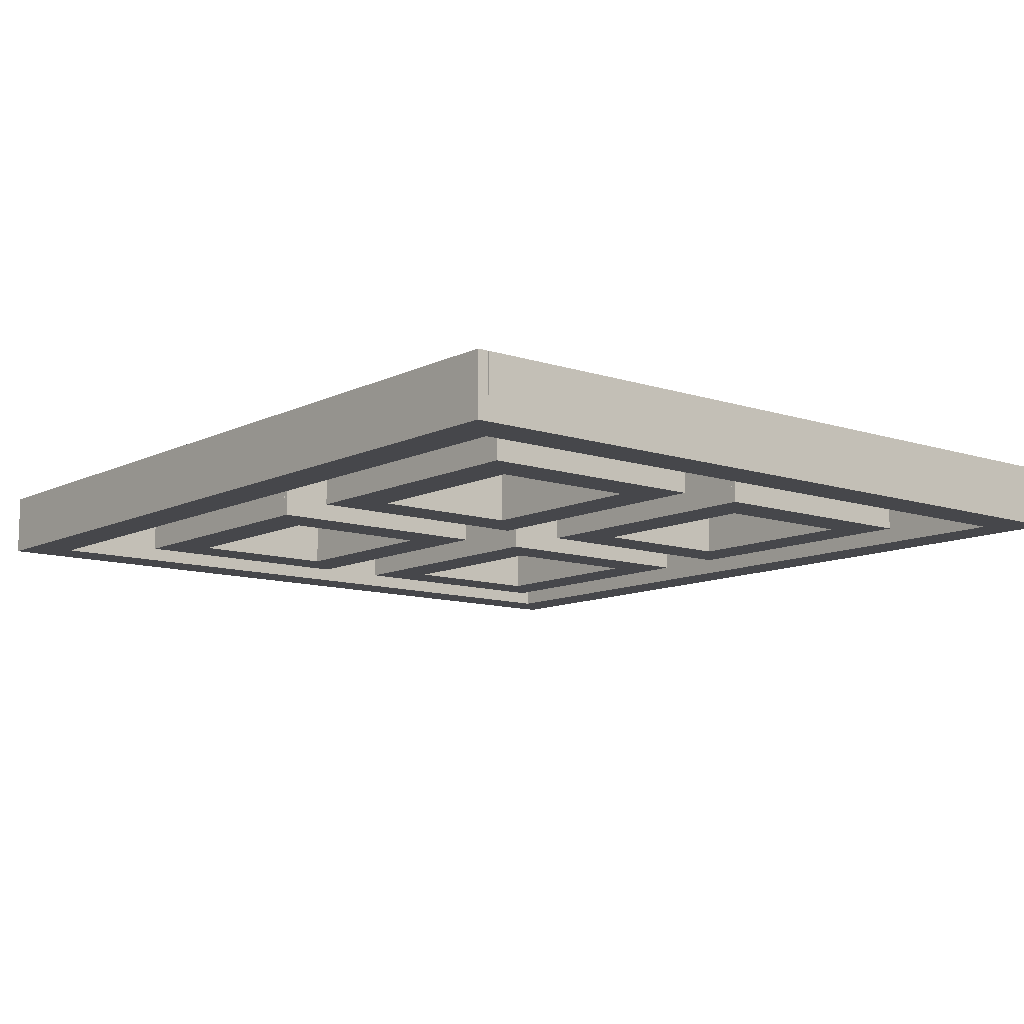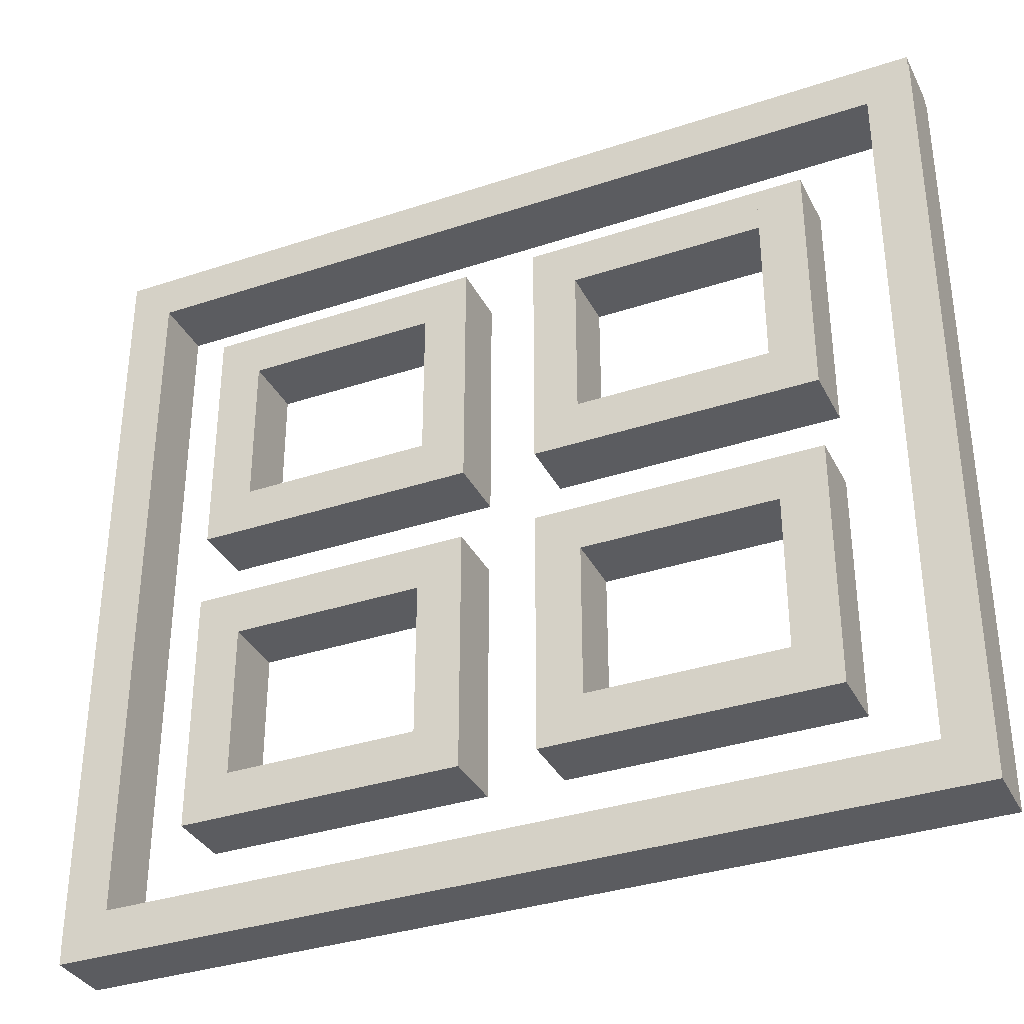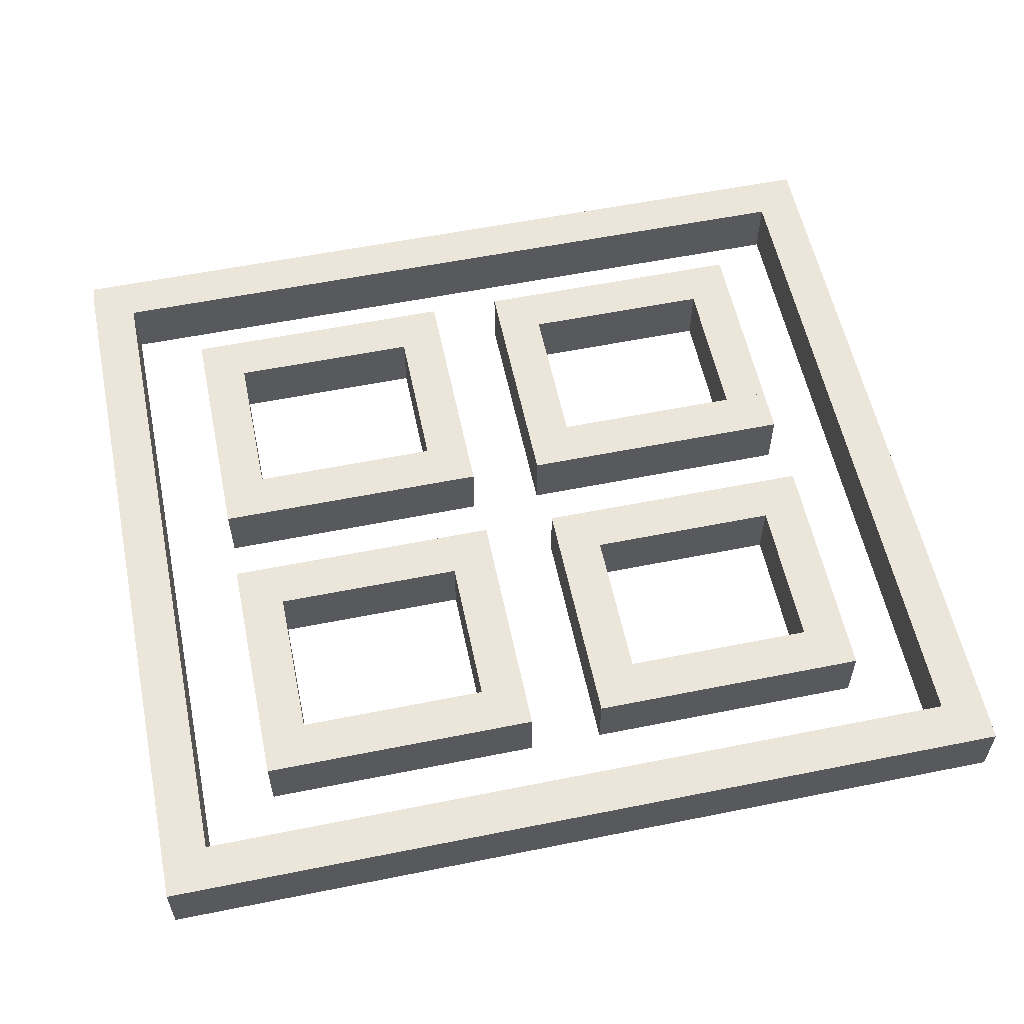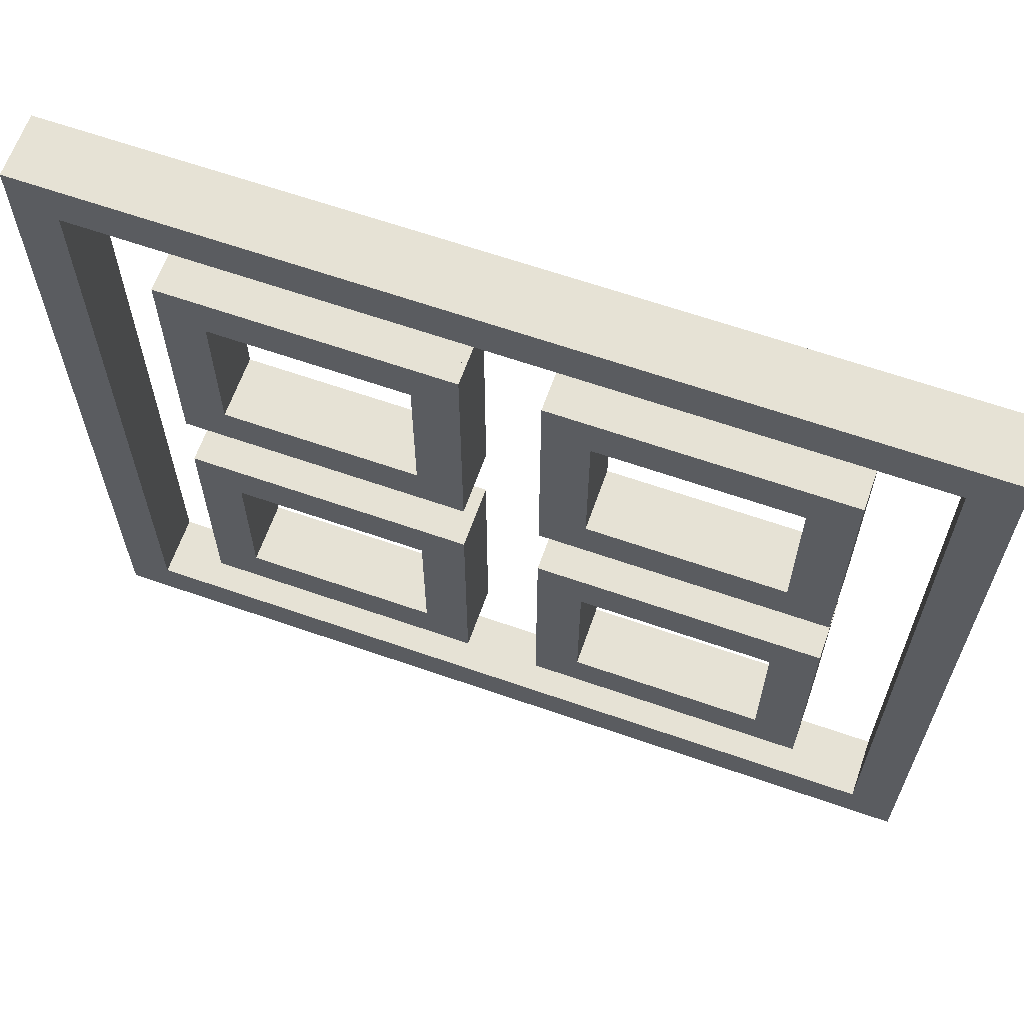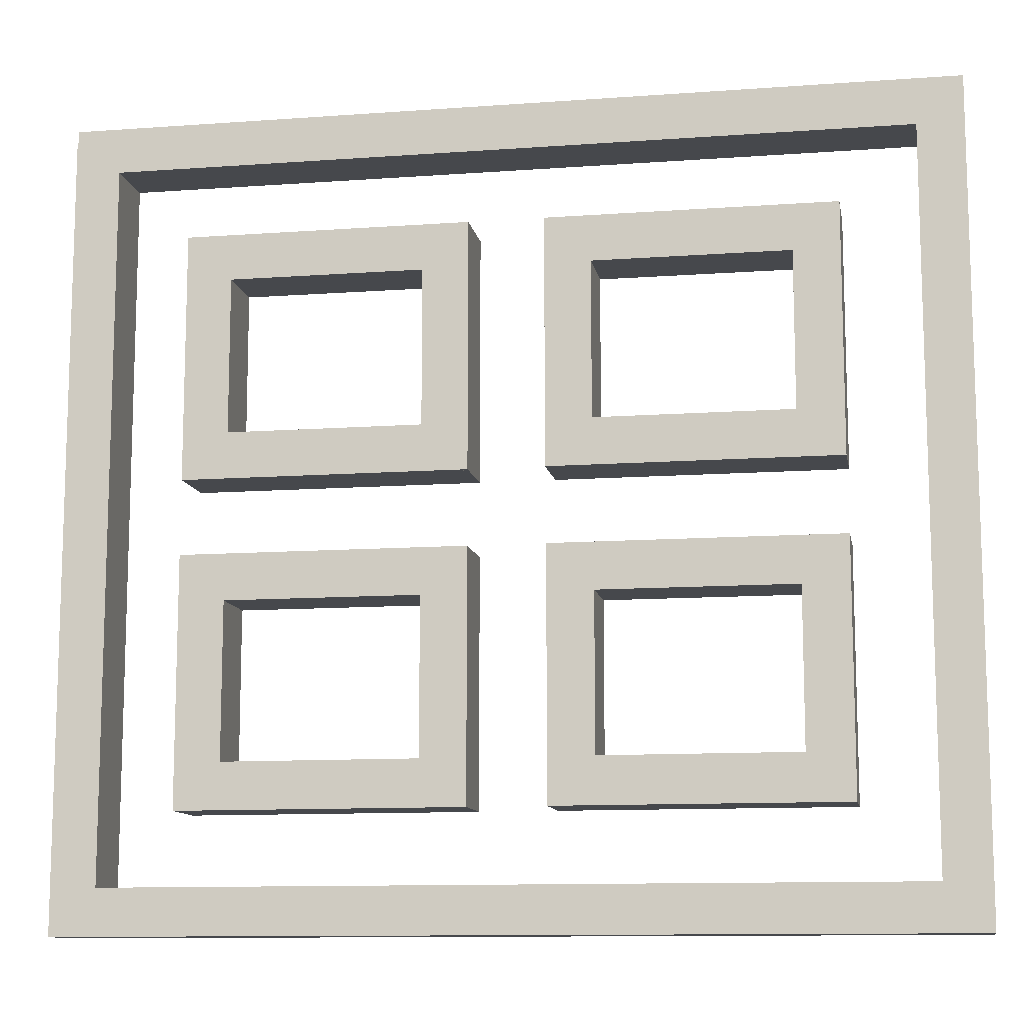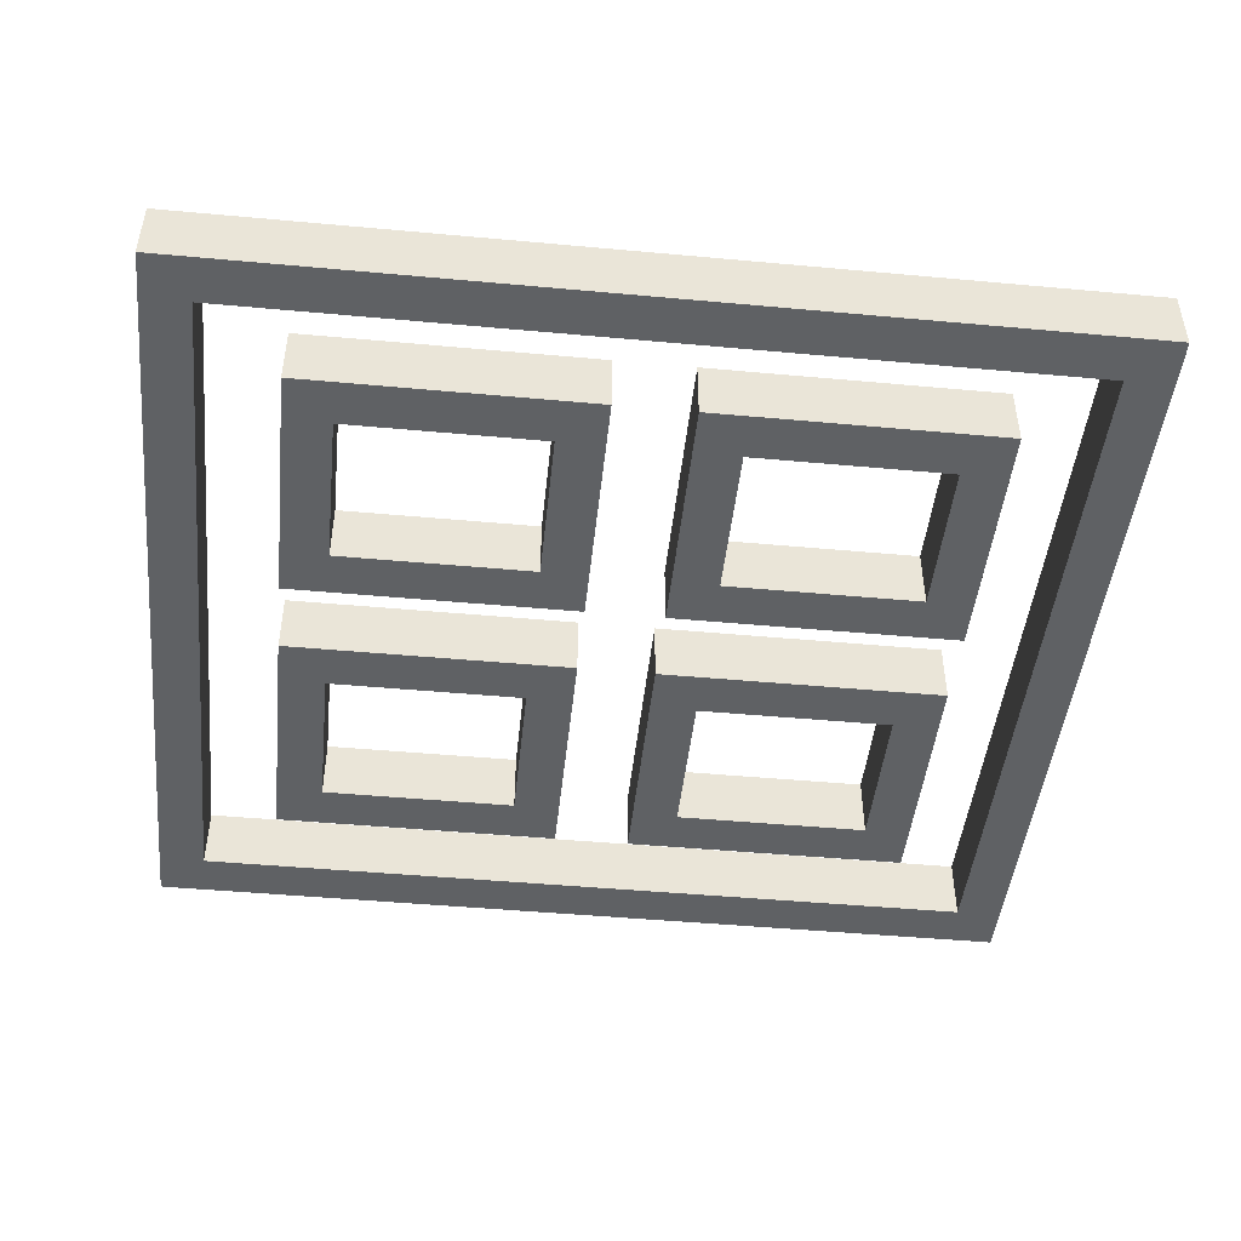
<metadata>
{"format":"obj","ext":"obj","renderer":"f3d","projection":"perspective","resolution":1024,"background":"white","views":[{"elev":-10.7,"azim":50.5,"up":"+Z"},{"elev":-34.7,"azim":-156.0,"up":"+Y"},{"elev":57.3,"azim":-11.8,"up":"+Z"},{"elev":64.0,"azim":-160.6,"up":"+Y"},{"elev":-11.3,"azim":10.1,"up":"+Y"},{"elev":-46.5,"azim":-6.0,"up":"+Z"}]}
</metadata>
<code>
o Cube
v -13.95 -12.69 1
v -13.95 -12.69 -1
v -13.95 -11.24 1
v -13.95 -11.24 -1
v 13.93 -12.69 1
v 13.93 -12.69 -1
v 13.93 -11.24 1
v 13.93 -11.24 -1
v -12.52 -12.69 -1
v -12.52 -11.24 1
v -12.52 -11.24 -1
v -12.52 -12.69 1
v -13.95 12.34 1
v -13.95 12.34 -1
v -12.52 12.34 -1
v -12.52 12.34 1
v 13.94 12.71 1
v 13.94 12.71 -1
v 13.94 11.26 1
v 13.94 11.26 -1
v -13.92 12.71 1
v -13.92 12.71 -1
v -13.92 11.26 1
v -13.92 11.26 -1
v 12.51 12.71 -1
v 12.51 11.26 1
v 12.51 11.26 -1
v 12.51 12.71 1
v 13.94 -12.32 1
v 13.94 -12.32 -1
v 12.51 -12.32 -1
v 12.51 -12.32 1
v -10.17 -8.98 1
v -10.17 -8.98 -1
v -10.17 -7.529 1
v -10.17 -7.529 -1
v -1.346 -8.98 1
v -1.346 -8.98 -1
v -1.346 -7.529 1
v -1.346 -7.529 -1
v -8.74 -8.98 -1
v -8.74 -7.529 1
v -8.74 -7.529 -1
v -8.74 -8.98 1
v -10.17 -1.177 1
v -10.17 -1.177 -1
v -8.74 -1.177 -1
v -8.74 -1.177 1
v -1.193 -1.176 1
v -1.193 -1.176 -1
v -1.193 -2.626 1
v -1.193 -2.626 -1
v -10.02 -1.176 1
v -10.02 -1.176 -1
v -10.02 -2.626 1
v -10.02 -2.626 -1
v -2.628 -1.176 -1
v -2.628 -2.626 1
v -2.628 -2.626 -1
v -2.628 -1.176 1
v -1.193 -8.978 1
v -1.193 -8.978 -1
v -2.628 -8.978 -1
v -2.628 -8.978 1
v 10.19 -1.176 1
v 10.19 -1.176 -1
v 10.19 -2.626 1
v 10.19 -2.626 -1
v 1.364 -1.176 1
v 1.364 -1.176 -1
v 1.364 -2.626 1
v 1.364 -2.626 -1
v 8.757 -1.176 -1
v 8.757 -2.626 1
v 8.757 -2.626 -1
v 8.757 -1.176 1
v 10.19 -8.978 1
v 10.19 -8.978 -1
v 8.757 -8.978 -1
v 8.757 -8.978 1
v 1.21 -8.98 1
v 1.21 -8.98 -1
v 1.21 -7.529 1
v 1.21 -7.529 -1
v 10.04 -8.98 1
v 10.04 -8.98 -1
v 10.04 -7.529 1
v 10.04 -7.529 -1
v 2.645 -8.98 -1
v 2.645 -7.529 1
v 2.645 -7.529 -1
v 2.645 -8.98 1
v 1.21 -1.177 1
v 1.21 -1.177 -1
v 2.645 -1.177 -1
v 2.645 -1.177 1
v -1.193 8.975 1
v -1.193 8.975 -1
v -1.193 7.525 1
v -1.193 7.525 -1
v -10.02 8.975 1
v -10.02 8.975 -1
v -10.02 7.525 1
v -10.02 7.525 -1
v -2.628 8.975 -1
v -2.628 7.525 1
v -2.628 7.525 -1
v -2.628 8.975 1
v -1.193 1.173 1
v -1.193 1.173 -1
v -2.628 1.173 -1
v -2.628 1.173 1
v -10.17 1.171 1
v -10.17 1.171 -1
v -10.17 2.622 1
v -10.17 2.622 -1
v -1.346 1.171 1
v -1.346 1.171 -1
v -1.346 2.622 1
v -1.346 2.622 -1
v -8.74 1.171 -1
v -8.74 2.622 1
v -8.74 2.622 -1
v -8.74 1.171 1
v -10.17 8.974 1
v -10.17 8.974 -1
v -8.74 8.974 -1
v -8.74 8.974 1
v 1.177 1.171 1
v 1.177 1.171 -1
v 1.177 2.622 1
v 1.177 2.622 -1
v 10.01 1.171 1
v 10.01 1.171 -1
v 10.01 2.622 1
v 10.01 2.622 -1
v 2.612 1.171 -1
v 2.612 2.622 1
v 2.612 2.622 -1
v 2.612 1.171 1
v 1.177 8.974 1
v 1.177 8.974 -1
v 2.612 8.974 -1
v 2.612 8.974 1
v 10.16 8.975 1
v 10.16 8.975 -1
v 10.16 7.525 1
v 10.16 7.525 -1
v 1.33 8.975 1
v 1.33 8.975 -1
v 1.33 7.525 1
v 1.33 7.525 -1
v 8.723 8.975 -1
v 8.723 7.525 1
v 8.723 7.525 -1
v 8.723 8.975 1
v 10.16 1.173 1
v 10.16 1.173 -1
v 8.723 1.173 -1
v 8.723 1.173 1
f 12 5 7 10
f 11 10 7 8
f 8 7 5 6
f 9 2 4 11
f 2 1 3 4
f 9 12 1 2
f 6 5 12 9
f 6 9 11 8
f 10 11 15 16
f 1 12 10 3
f 14 13 16 15
f 11 4 14 15
f 4 3 13 14
f 3 10 16 13
f 28 21 23 26
f 27 26 23 24
f 24 23 21 22
f 25 18 20 27
f 18 17 19 20
f 25 28 17 18
f 22 21 28 25
f 22 25 27 24
f 26 27 31 32
f 17 28 26 19
f 30 29 32 31
f 27 20 30 31
f 20 19 29 30
f 19 26 32 29
f 44 37 39 42
f 43 42 39 40
f 40 39 37 38
f 41 34 36 43
f 34 33 35 36
f 41 44 33 34
f 38 37 44 41
f 38 41 43 40
f 42 43 47 48
f 33 44 42 35
f 46 45 48 47
f 43 36 46 47
f 36 35 45 46
f 35 42 48 45
f 60 53 55 58
f 59 58 55 56
f 56 55 53 54
f 57 50 52 59
f 50 49 51 52
f 57 60 49 50
f 54 53 60 57
f 54 57 59 56
f 58 59 63 64
f 49 60 58 51
f 62 61 64 63
f 59 52 62 63
f 52 51 61 62
f 51 58 64 61
f 76 69 71 74
f 75 74 71 72
f 72 71 69 70
f 73 66 68 75
f 66 65 67 68
f 73 76 65 66
f 70 69 76 73
f 70 73 75 72
f 74 75 79 80
f 65 76 74 67
f 78 77 80 79
f 75 68 78 79
f 68 67 77 78
f 67 74 80 77
f 92 85 87 90
f 91 90 87 88
f 88 87 85 86
f 89 82 84 91
f 82 81 83 84
f 89 92 81 82
f 86 85 92 89
f 86 89 91 88
f 90 91 95 96
f 81 92 90 83
f 94 93 96 95
f 91 84 94 95
f 84 83 93 94
f 83 90 96 93
f 108 101 103 106
f 107 106 103 104
f 104 103 101 102
f 105 98 100 107
f 98 97 99 100
f 105 108 97 98
f 102 101 108 105
f 102 105 107 104
f 106 107 111 112
f 97 108 106 99
f 110 109 112 111
f 107 100 110 111
f 100 99 109 110
f 99 106 112 109
f 124 117 119 122
f 123 122 119 120
f 120 119 117 118
f 121 114 116 123
f 114 113 115 116
f 121 124 113 114
f 118 117 124 121
f 118 121 123 120
f 122 123 127 128
f 113 124 122 115
f 126 125 128 127
f 123 116 126 127
f 116 115 125 126
f 115 122 128 125
f 140 133 135 138
f 139 138 135 136
f 136 135 133 134
f 137 130 132 139
f 130 129 131 132
f 137 140 129 130
f 134 133 140 137
f 134 137 139 136
f 138 139 143 144
f 129 140 138 131
f 142 141 144 143
f 139 132 142 143
f 132 131 141 142
f 131 138 144 141
f 156 149 151 154
f 155 154 151 152
f 152 151 149 150
f 153 146 148 155
f 146 145 147 148
f 153 156 145 146
f 150 149 156 153
f 150 153 155 152
f 154 155 159 160
f 145 156 154 147
f 158 157 160 159
f 155 148 158 159
f 148 147 157 158
f 147 154 160 157

</code>
